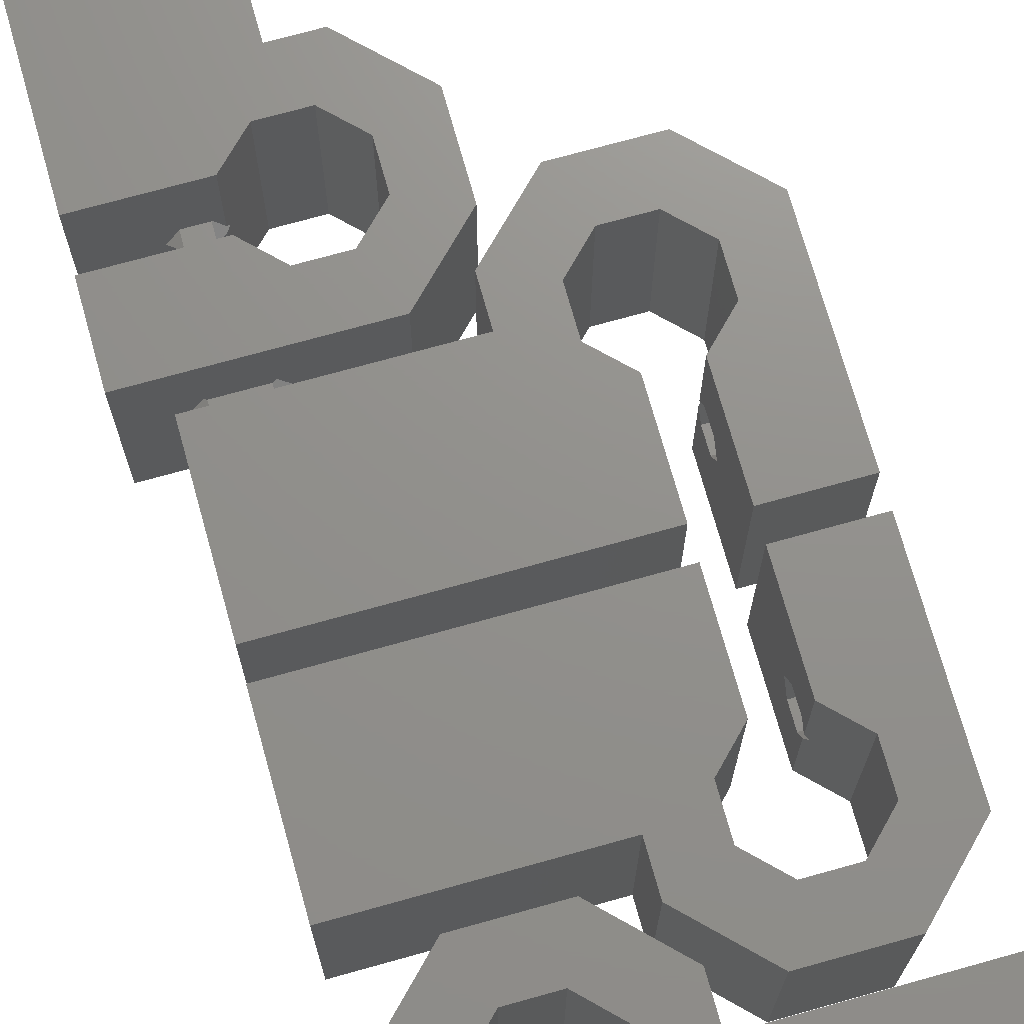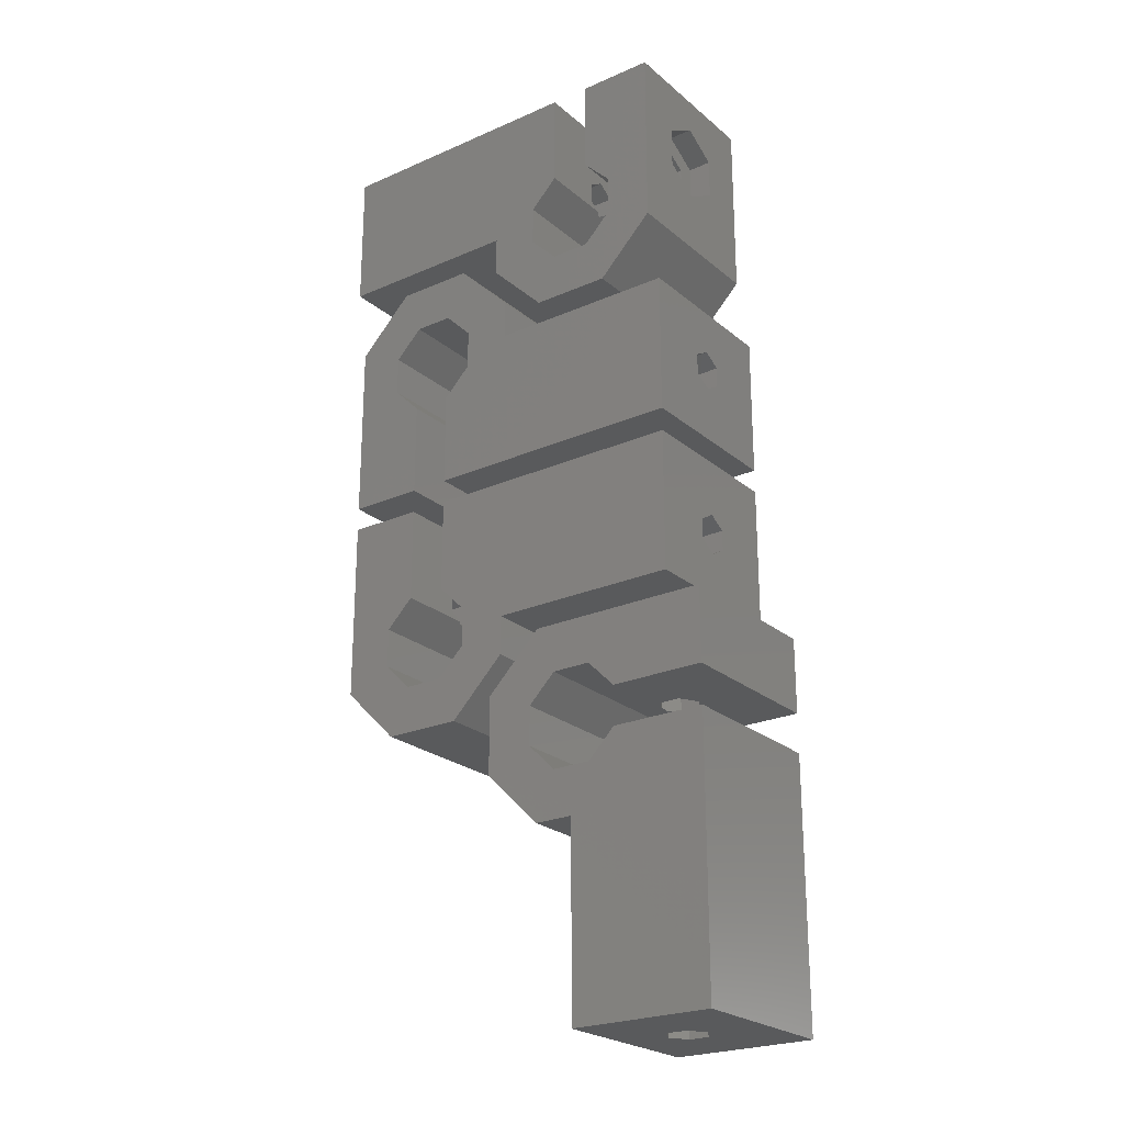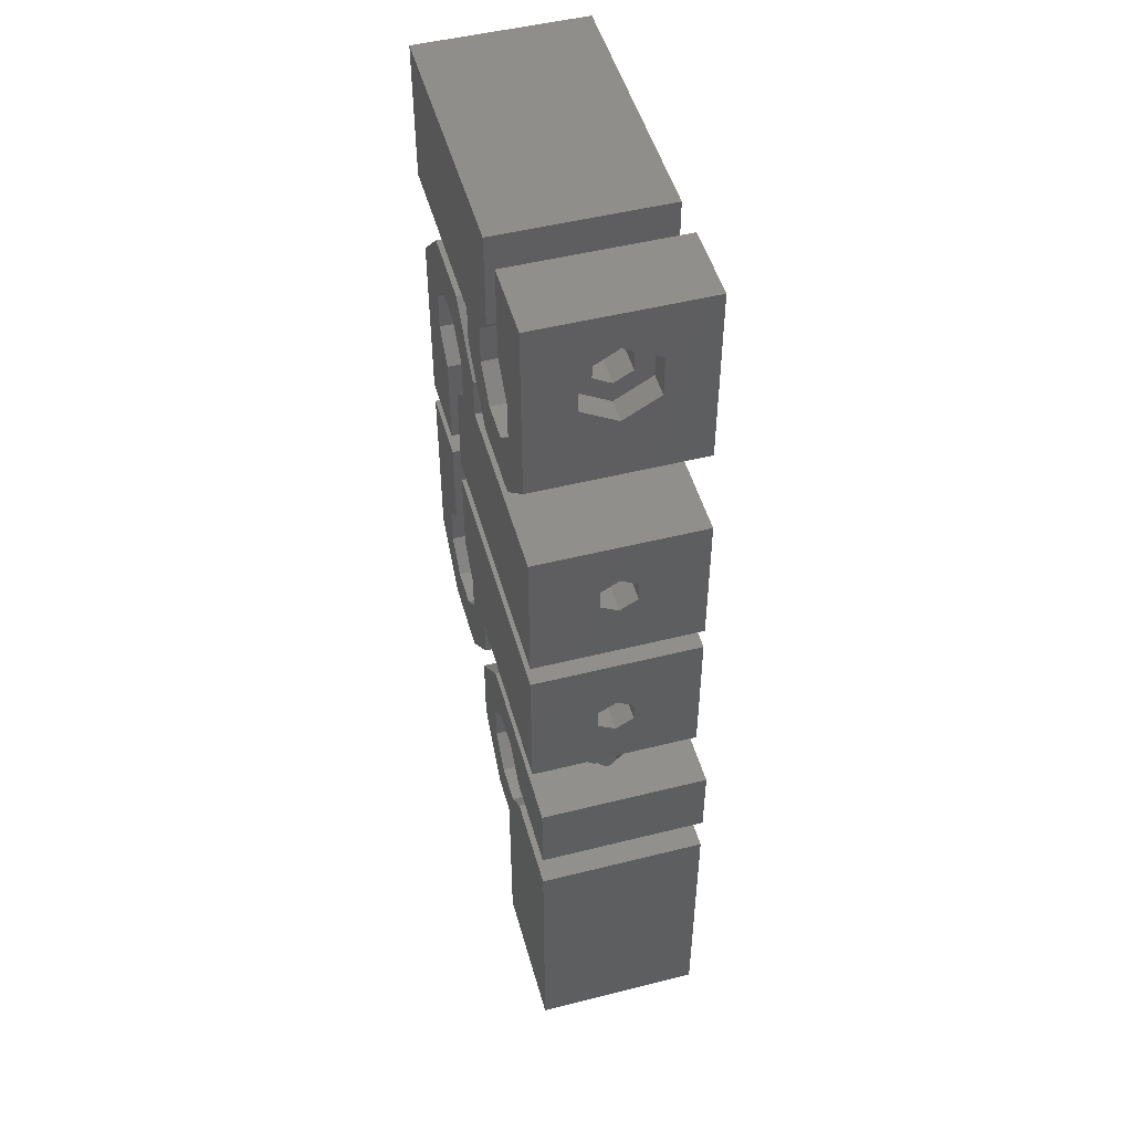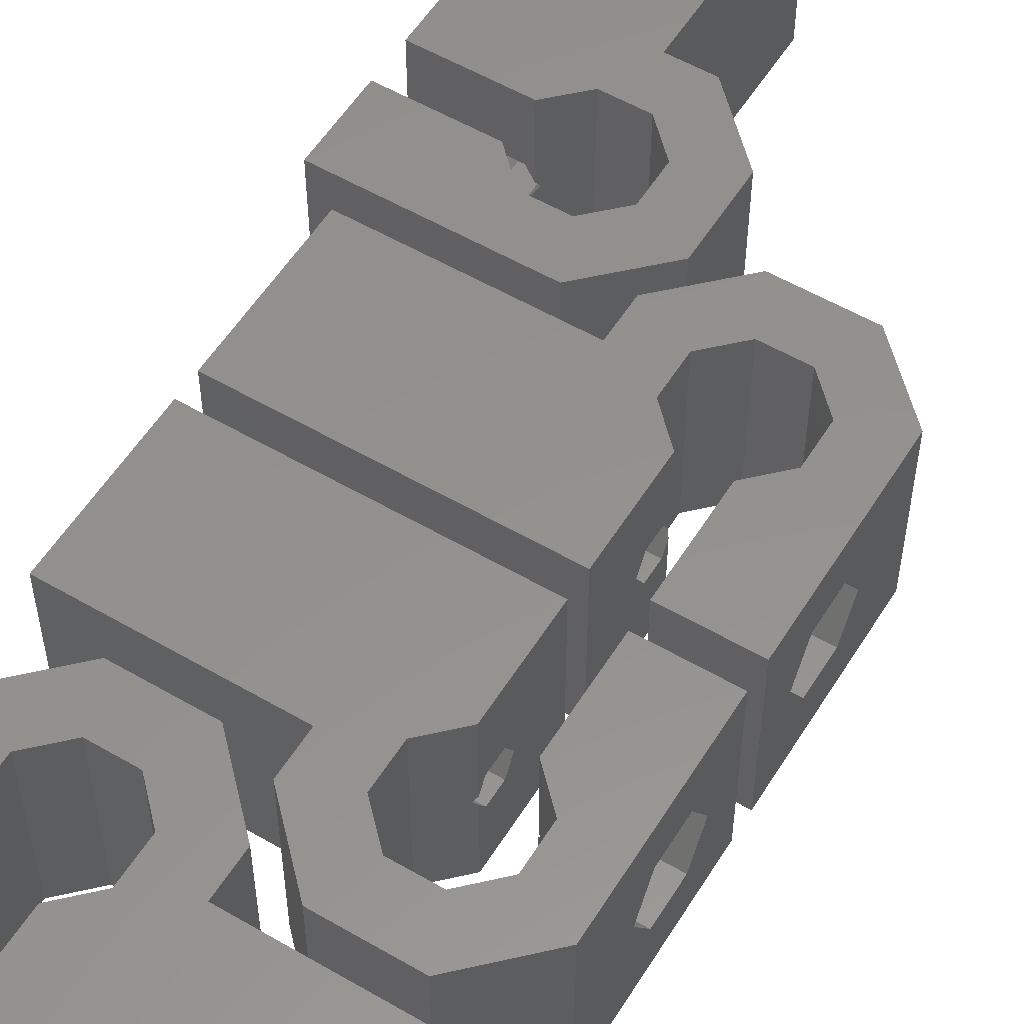
<metadata>
{"format":"stl","ext":"stl","renderer":"f3d","projection":"perspective","resolution":1024,"background":"white","views":[{"elev":72.2,"azim":164.4,"up":"+Z"},{"elev":-23.8,"azim":36.3,"up":"+Y"},{"elev":49.5,"azim":74.5,"up":"+Y"},{"elev":55.4,"azim":-148.5,"up":"+Z"}]}
</metadata>
<code>
# stl→obj: 304 verts, 624 faces
v -16.5 23 14
v -16.5 23 0
v -0.5 23 0
v -0.5 23 14
v -16.5 35 0
v 5.843 35 0
v 5.843 27 0
v 3.501 24.66 0
v 3.5 21.34 0
v 9.157 35 0
v 11.5 24.66 0
v 9.157 27 0
v -0.5 19.69 0
v 10.81 15 0
v 4.186 15 0
v 15.5 35 0
v 11.5 21.34 0
v 15.5 19.69 0
v 9.157 19 0
v 5.843 19 0
v -16.5 29.37 8.5
v -16.5 35 14
v -16.5 26.77 7
v -16.5 27.63 5.5
v -16.5 29.37 5.5
v -16.5 30.23 7
v -16.5 27.63 8.5
v -0.5 19.69 14
v 4.186 15 14
v 10.81 15 14
v 15.5 19.69 14
v 15.5 35 14
v 9.157 35 14
v 11.5 24.66 14
v 9.157 27 14
v 5.843 27 14
v 5.843 35 14
v 11.5 21.34 14
v 3.501 24.66 14
v 9.157 19 14
v 5.843 19 14
v 3.5 21.34 14
v 15.5 26.77 4
v 15.5 25.04 7
v 15.5 26.77 10
v 15.5 30.23 10
v 15.5 31.96 7
v 15.5 30.23 4
v 9.157 27.63 5.5
v 9.157 27 6.6
v 9.157 29.37 5.5
v 9.157 30.23 7
v 9.157 29.37 8.5
v 9.157 27.63 8.5
v 9.157 27 7.4
v 9.388 26.77 7
v 5.611 26.77 7
v 5.843 27 6.598
v 5.843 27 7.402
v 5.843 27.63 5.5
v 5.843 29.37 5.5
v 5.843 27.63 8.5
v 5.843 29.37 8.5
v 5.843 30.23 7
v 13.5 30.23 4
v 13.5 26.77 4
v 13.5 25.04 7
v 13.5 31.96 7
v 13.5 30.23 10
v 13.5 26.77 10
v 13.5 27.63 8.5
v 13.5 26.77 7
v 13.5 29.37 8.5
v 13.5 30.23 7
v 13.5 29.37 5.5
v 13.5 27.63 5.5
v -15.5 1 14
v -15.5 1 0
v -9.157 1 0
v -9.157 1 14
v -15.5 16.31 0
v -11.5 14.66 0
v -10.81 21 0
v -5.843 17 0
v -4.186 21 0
v -3.5 14.66 0
v 0.5 16.31 0
v -5.843 1 0
v 16.5 13 0
v 16.5 1 0
v -3.501 11.34 0
v -9.157 17 0
v -11.5 11.34 0
v -9.157 9.001 0
v 0.5 13 0
v -5.843 9 0
v -15.5 10.96 7
v -15.5 9.232 4
v -15.5 9.232 10
v -15.5 16.31 14
v -15.5 4.036 7
v -15.5 5.768 4
v -15.5 5.768 10
v -11.5 11.34 14
v -9.157 9.001 14
v -5.843 9 14
v -5.843 1 14
v -3.501 11.34 14
v -9.157 17 14
v -11.5 14.66 14
v -4.186 21 14
v -5.843 17 14
v 16.5 1 14
v -3.5 14.66 14
v 0.5 13 14
v 0.5 16.31 14
v 16.5 13 14
v -10.81 21 14
v -9.157 6.634 5.5
v -9.157 9.001 6.6
v -9.157 8.366 5.5
v -9.157 5.768 7
v -9.157 6.634 8.5
v -9.157 8.366 8.5
v -9.157 9.001 7.4
v -9.388 9.232 7
v -5.843 9 6.598
v -5.611 9.232 7
v -5.843 9 7.402
v -5.843 8.366 8.5
v -5.843 8.366 5.5
v -5.843 6.634 5.5
v -5.843 5.768 7
v -5.843 6.634 8.5
v 16.5 6.634 5.5
v 16.5 9.232 7
v 16.5 8.366 5.5
v 16.5 5.768 7
v 16.5 6.634 8.5
v 16.5 8.366 8.5
v -13.5 5.768 4
v -13.5 4.036 7
v -13.5 5.768 10
v -13.5 9.232 10
v -13.5 10.96 7
v -13.5 9.232 4
v -13.5 9.232 7
v -13.5 8.366 8.5
v -13.5 6.634 8.5
v -13.5 5.768 7
v -13.5 6.634 5.5
v -13.5 8.366 5.5
v -9.157 -1 14
v -9.157 -1 0
v -15.5 -1 14
v -15.5 -1 0
v -15.5 -9.232 4
v -15.5 -16.31 0
v -15.5 -10.96 7
v -15.5 -4.036 7
v -15.5 -5.768 4
v -15.5 -16.31 14
v -15.5 -5.768 10
v -15.5 -9.232 10
v -9.157 -9.001 0
v -11.5 -11.34 0
v -11.5 -14.66 0
v -10.81 -21 0
v -9.157 -17 0
v -4.186 -21 0
v 0.5 -13 0
v -5.843 -17 0
v 16.5 -1 0
v -3.5 -14.66 0
v 0.5 -16.31 0
v -3.501 -11.34 0
v -5.843 -1 0
v 16.5 -13 0
v -5.843 -9 0
v -10.81 -21 14
v -4.186 -21 14
v -9.157 -17 14
v -3.5 -14.66 14
v -5.843 -17 14
v 0.5 -16.31 14
v 16.5 -1 14
v 0.5 -13 14
v 16.5 -13 14
v -5.843 -1 14
v -5.843 -9 14
v -3.501 -11.34 14
v -11.5 -14.66 14
v -11.5 -11.34 14
v -9.157 -9.001 14
v -9.157 -8.366 8.5
v -9.157 -9.001 7.4
v -9.157 -5.768 7
v -9.157 -6.634 8.5
v -9.157 -6.634 5.5
v -9.157 -8.366 5.5
v -9.157 -9.001 6.6
v -13.5 -4.036 7
v -13.5 -5.768 4
v -13.5 -5.768 10
v -13.5 -9.232 4
v -13.5 -10.96 7
v -13.5 -9.232 10
v 16.5 -9.232 7
v 16.5 -8.366 8.5
v 16.5 -6.634 5.5
v 16.5 -8.366 5.5
v 16.5 -6.634 8.5
v 16.5 -5.768 7
v -5.843 -9 6.598
v -5.843 -8.366 5.5
v -5.843 -6.634 5.5
v -5.843 -5.768 7
v -5.843 -6.634 8.5
v -5.843 -8.366 8.5
v -5.843 -9 7.402
v -5.611 -9.232 7
v -9.388 -9.232 7
v -13.5 -9.232 7
v -13.5 -8.366 5.5
v -13.5 -6.634 5.5
v -13.5 -5.768 7
v -13.5 -6.634 8.5
v -13.5 -8.366 8.5
v -0.5 -19.69 14
v -0.5 -19.69 0
v -0.5 -26.31 14
v -0.5 -26.31 0
v 4.186 -31 0
v 4.186 -31 14
v 4.186 -15 0
v 19.5 -15 0
v 9.157 -19 0
v 19.5 -21.34 0
v 5.843 -19 0
v 3.5 -21.34 0
v 19.5 -24.66 0
v 9.157 -27 0
v 11.5 -24.66 0
v 3.501 -24.66 0
v 19.5 -47 0
v 5.843 -27 0
v 7.5 -31 0
v 7.5 -47 0
v 11.5 -21.34 0
v 19.5 -47 14
v 7.5 -31 14
v 7.5 -47 14
v 19.5 -24.66 14
v 9.157 -27 14
v 11.5 -24.66 14
v 11.5 -21.34 14
v 19.5 -21.34 14
v 9.157 -19 14
v 3.501 -24.66 14
v 5.843 -27 14
v 3.5 -21.34 14
v 4.186 -15 14
v 5.843 -19 14
v 19.5 -15 14
v 13.87 -47 8.5
v 11.27 -47 7
v 12.13 -47 8.5
v 14.73 -47 7
v 13.87 -47 5.5
v 12.13 -47 5.5
v 13.87 -24.66 5.5
v 14.73 -24.66 7
v 13.87 -24.66 8.5
v 12.13 -24.66 8.5
v 11.5 -24.66 7.402
v 12.13 -24.66 5.5
v 11.5 -24.66 6.598
v 11.27 -24.89 7
v 11.5 -21.34 6.6
v 11.27 -21.11 7
v 11.5 -21.34 7.4
v 13.87 -21.34 8.5
v 12.13 -21.34 8.5
v 14.73 -21.34 7
v 13.87 -21.34 5.5
v 12.13 -21.34 5.5
v 9.536 -15 7
v 11.27 -15 10
v 11.27 -15 4
v 14.73 -15 4
v 16.46 -15 7
v 14.73 -15 10
v 11.27 -17 7
v 12.13 -17 8.5
v 12.13 -17 5.5
v 13.87 -17 5.5
v 14.73 -17 7
v 13.87 -17 8.5
v 11.27 -17 4
v 14.73 -17 4
v 9.536 -17 7
v 11.27 -17 10
v 14.73 -17 10
v 16.46 -17 7
f 1 2 3
f 4 1 3
f 2 5 3
f 3 5 6
f 3 6 7
f 3 7 8
f 3 8 9
f 10 11 12
f 13 14 15
f 11 10 16
f 11 16 17
f 17 16 18
f 17 18 19
f 19 18 14
f 19 14 20
f 20 14 13
f 3 9 20
f 3 20 13
f 21 1 22
f 2 1 23
f 2 23 24
f 2 24 5
f 25 5 24
f 26 5 25
f 27 1 21
f 5 26 22
f 26 21 22
f 23 1 27
f 28 29 4
f 22 1 4
f 30 22 4
f 29 30 4
f 31 32 33
f 34 33 35
f 31 33 34
f 36 37 22
f 30 31 38
f 39 36 22
f 30 38 40
f 30 41 22
f 30 40 41
f 41 42 22
f 42 39 22
f 34 38 31
f 13 28 3
f 3 28 4
f 13 15 28
f 28 15 29
f 29 15 14
f 30 29 14
f 30 14 18
f 31 30 18
f 43 18 16
f 31 18 43
f 31 43 44
f 32 31 45
f 32 45 46
f 32 47 16
f 32 46 47
f 47 48 16
f 48 43 16
f 44 45 31
f 10 33 16
f 16 33 32
f 12 49 10
f 12 50 49
f 10 51 52
f 52 53 10
f 53 35 10
f 54 55 35
f 54 35 53
f 10 35 33
f 51 10 49
f 50 12 11
f 56 50 11
f 35 55 34
f 34 56 11
f 55 56 34
f 17 38 11
f 11 38 34
f 19 40 17
f 17 40 38
f 20 41 19
f 19 41 40
f 9 42 20
f 20 42 41
f 42 9 8
f 39 42 8
f 39 8 7
f 57 39 7
f 58 57 7
f 36 39 59
f 57 59 39
f 60 7 6
f 61 60 6
f 36 62 37
f 36 59 62
f 37 63 6
f 63 64 6
f 64 61 6
f 58 7 60
f 62 63 37
f 5 22 6
f 6 22 37
f 58 60 57
f 57 60 24
f 57 24 23
f 62 59 27
f 27 59 57
f 27 57 23
f 63 62 21
f 21 62 27
f 26 64 63
f 21 26 63
f 61 64 26
f 25 61 26
f 60 61 25
f 24 60 25
f 43 48 65
f 66 43 65
f 44 43 67
f 67 43 66
f 48 47 68
f 65 48 68
f 47 46 69
f 68 47 69
f 46 45 69
f 69 45 70
f 45 44 70
f 70 44 67
f 71 72 54
f 54 72 56
f 54 56 55
f 73 71 53
f 53 71 54
f 52 74 73
f 53 52 73
f 75 74 52
f 51 75 52
f 76 75 51
f 49 76 51
f 72 76 56
f 56 76 49
f 56 49 50
f 74 68 69
f 74 65 68
f 66 65 67
f 67 65 76
f 67 72 70
f 67 76 72
f 70 71 69
f 71 73 69
f 73 74 69
f 74 75 65
f 76 65 75
f 72 71 70
f 77 78 79
f 80 77 79
f 78 81 79
f 82 81 83
f 84 83 85
f 86 85 87
f 88 89 90
f 86 87 91
f 84 85 86
f 92 83 84
f 82 83 92
f 93 81 82
f 94 79 93
f 79 81 93
f 91 87 95
f 96 91 95
f 96 95 89
f 96 89 88
f 97 81 98
f 99 77 100
f 78 77 101
f 78 101 102
f 78 102 81
f 102 98 81
f 81 97 100
f 97 99 100
f 103 77 99
f 101 77 103
f 100 77 80
f 104 100 80
f 105 104 80
f 106 107 108
f 109 100 110
f 111 100 109
f 111 109 112
f 113 112 114
f 113 114 108
f 115 116 112
f 113 108 107
f 115 112 113
f 117 115 113
f 111 112 116
f 118 100 111
f 104 110 100
f 80 79 94
f 119 80 94
f 120 121 94
f 121 119 94
f 122 80 119
f 123 124 80
f 105 80 124
f 105 124 125
f 122 123 80
f 93 104 94
f 125 104 105
f 126 104 125
f 94 104 126
f 94 126 120
f 104 93 82
f 110 104 82
f 110 82 92
f 109 110 92
f 109 92 84
f 112 109 84
f 112 84 86
f 114 112 86
f 91 108 86
f 86 108 114
f 96 127 91
f 91 127 128
f 128 129 106
f 128 106 91
f 91 106 108
f 88 107 96
f 130 107 106
f 131 96 132
f 129 130 106
f 133 107 134
f 96 107 133
f 96 133 132
f 96 131 127
f 134 107 130
f 107 88 90
f 113 107 90
f 135 90 89
f 136 137 89
f 113 90 135
f 138 139 113
f 113 135 138
f 117 113 139
f 117 139 140
f 117 136 89
f 117 140 136
f 137 135 89
f 95 115 89
f 89 115 117
f 115 95 87
f 116 115 87
f 87 85 111
f 116 87 111
f 83 118 85
f 85 118 111
f 81 100 83
f 83 100 118
f 141 102 142
f 142 102 101
f 143 142 103
f 103 142 101
f 144 143 99
f 99 143 103
f 97 145 144
f 99 97 144
f 146 145 97
f 98 146 97
f 141 146 98
f 102 141 98
f 147 126 125
f 148 147 124
f 124 147 125
f 124 123 148
f 148 123 149
f 122 150 123
f 123 150 149
f 119 151 122
f 122 151 150
f 119 121 152
f 151 119 152
f 152 121 120
f 147 152 126
f 126 152 120
f 129 128 136
f 130 129 140
f 140 129 136
f 137 136 128
f 131 137 127
f 127 137 128
f 135 137 131
f 132 135 131
f 135 132 138
f 138 132 133
f 139 138 134
f 134 138 133
f 140 139 130
f 130 139 134
f 145 147 144
f 151 146 141
f 150 141 142
f 144 142 143
f 149 150 142
f 152 146 151
f 148 144 147
f 147 146 152
f 145 146 147
f 144 149 142
f 151 141 150
f 149 144 148
f 153 154 155
f 155 154 156
f 157 158 159
f 160 155 156
f 161 160 156
f 162 155 163
f 162 163 164
f 162 164 158
f 164 159 158
f 158 157 156
f 157 161 156
f 163 155 160
f 165 166 154
f 154 166 158
f 158 167 168
f 168 169 170
f 171 172 173
f 172 174 173
f 175 172 171
f 173 176 177
f 174 176 173
f 178 171 173
f 169 172 170
f 172 175 170
f 167 169 168
f 166 167 158
f 154 158 156
f 177 176 179
f 162 180 181
f 182 162 181
f 183 184 185
f 186 187 188
f 189 190 186
f 186 191 187
f 187 183 185
f 185 184 181
f 184 182 181
f 192 193 162
f 182 192 162
f 194 153 193
f 155 162 153
f 193 153 162
f 190 191 186
f 191 183 187
f 195 194 196
f 153 194 195
f 197 153 198
f 199 153 197
f 165 153 199
f 165 199 200
f 165 200 201
f 154 153 165
f 195 198 153
f 168 180 162
f 158 168 162
f 202 160 161
f 203 202 161
f 163 160 202
f 204 163 202
f 203 161 157
f 205 203 157
f 157 159 205
f 205 159 206
f 164 207 159
f 159 207 206
f 163 204 164
f 164 204 207
f 170 181 180
f 168 170 180
f 175 185 181
f 170 175 181
f 187 185 175
f 171 187 175
f 178 188 187
f 171 178 187
f 208 188 178
f 208 209 188
f 173 210 178
f 173 186 210
f 211 208 178
f 212 213 186
f 186 188 209
f 186 209 212
f 210 186 213
f 210 211 178
f 186 173 189
f 189 173 177
f 214 215 179
f 179 215 216
f 216 217 179
f 218 190 217
f 219 220 190
f 219 190 218
f 217 190 189
f 217 189 179
f 179 189 177
f 191 190 176
f 221 190 220
f 176 190 221
f 176 214 179
f 214 176 221
f 183 191 174
f 174 191 176
f 183 174 184
f 184 174 172
f 184 172 182
f 182 172 169
f 192 182 169
f 167 192 169
f 193 192 167
f 166 193 167
f 165 201 222
f 193 165 222
f 196 194 222
f 194 193 222
f 193 166 165
f 223 222 224
f 224 222 201
f 224 201 200
f 199 225 224
f 200 199 224
f 197 226 225
f 199 197 225
f 198 227 226
f 197 198 226
f 227 198 228
f 228 198 195
f 228 195 223
f 223 195 196
f 223 196 222
f 204 202 207
f 226 202 203
f 223 205 206
f 227 202 226
f 228 207 227
f 207 202 227
f 223 207 228
f 224 205 223
f 207 223 206
f 203 205 224
f 225 203 224
f 226 203 225
f 213 217 216
f 210 213 216
f 210 216 215
f 211 210 215
f 218 217 213
f 212 218 213
f 218 212 219
f 219 212 209
f 219 209 220
f 220 209 208
f 220 208 221
f 215 214 211
f 211 214 221
f 211 221 208
f 229 230 231
f 231 230 232
f 233 234 231
f 232 233 231
f 235 236 230
f 237 236 238
f 239 236 237
f 240 230 239
f 230 236 239
f 241 242 243
f 230 240 244
f 244 245 230
f 246 245 244
f 232 230 233
f 242 241 245
f 242 245 246
f 247 245 248
f 230 245 247
f 230 247 233
f 237 238 249
f 250 251 252
f 253 251 250
f 234 251 253
f 254 234 253
f 255 254 253
f 256 257 258
f 259 234 260
f 229 234 259
f 229 259 261
f 262 261 263
f 264 263 258
f 264 258 257
f 262 263 264
f 229 261 262
f 254 260 234
f 231 234 229
f 262 235 229
f 229 235 230
f 247 251 234
f 233 247 234
f 251 247 252
f 252 247 248
f 265 250 252
f 248 266 252
f 266 267 252
f 245 250 265
f 268 269 245
f 245 265 268
f 248 270 266
f 248 245 270
f 269 270 245
f 267 265 252
f 241 253 250
f 245 241 250
f 241 271 253
f 253 272 255
f 272 273 255
f 255 274 275
f 273 274 255
f 271 272 253
f 276 271 241
f 276 241 243
f 276 243 277
f 255 275 254
f 254 275 278
f 278 277 243
f 278 243 254
f 254 243 242
f 254 242 260
f 260 242 246
f 259 260 246
f 244 259 246
f 261 259 244
f 240 261 244
f 239 263 261
f 240 239 261
f 237 258 263
f 239 237 263
f 279 280 249
f 256 280 281
f 258 280 256
f 249 280 258
f 249 258 237
f 238 257 256
f 282 238 256
f 281 283 256
f 283 282 256
f 284 238 282
f 285 286 238
f 249 238 286
f 249 286 279
f 284 285 238
f 236 264 257
f 238 236 257
f 287 262 288
f 289 236 235
f 290 236 289
f 262 289 235
f 264 236 291
f 264 291 292
f 264 292 262
f 292 288 262
f 262 287 289
f 291 236 290
f 278 266 270
f 277 278 276
f 276 278 270
f 267 266 278
f 274 267 275
f 275 267 278
f 276 270 269
f 271 276 269
f 269 268 271
f 271 268 272
f 265 273 268
f 268 273 272
f 267 274 265
f 265 274 273
f 281 280 293
f 283 281 294
f 294 281 293
f 293 280 279
f 295 293 286
f 286 293 279
f 295 286 285
f 296 295 285
f 285 284 296
f 296 284 297
f 282 298 284
f 284 298 297
f 283 294 282
f 282 294 298
f 289 299 300
f 290 289 300
f 287 301 299
f 289 287 299
f 302 301 287
f 288 302 287
f 302 288 303
f 303 288 292
f 303 292 304
f 304 292 291
f 300 304 290
f 290 304 291
f 301 293 299
f 294 302 303
f 297 303 304
f 299 304 300
f 301 302 293
f 297 304 296
f 299 295 296
f 299 296 304
f 298 303 297
f 293 302 294
f 295 299 293
f 294 303 298

</code>
